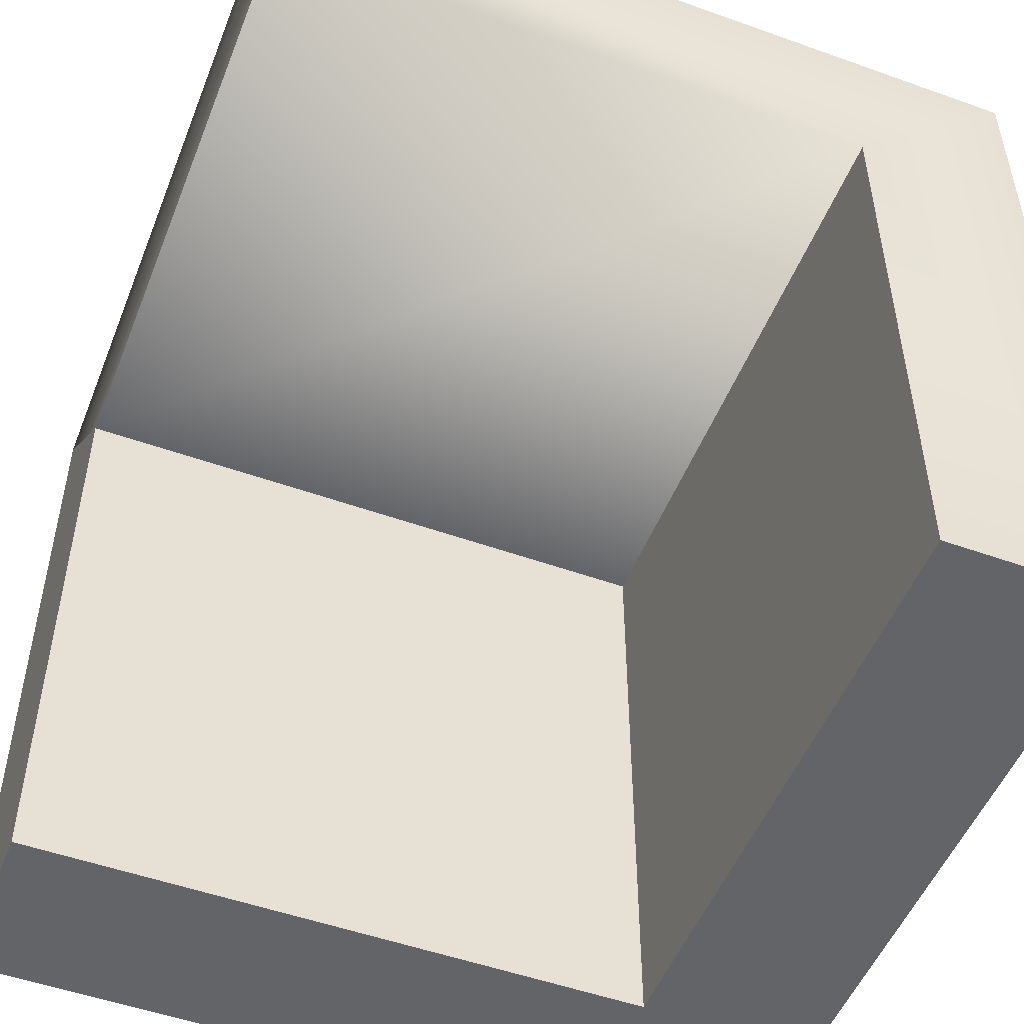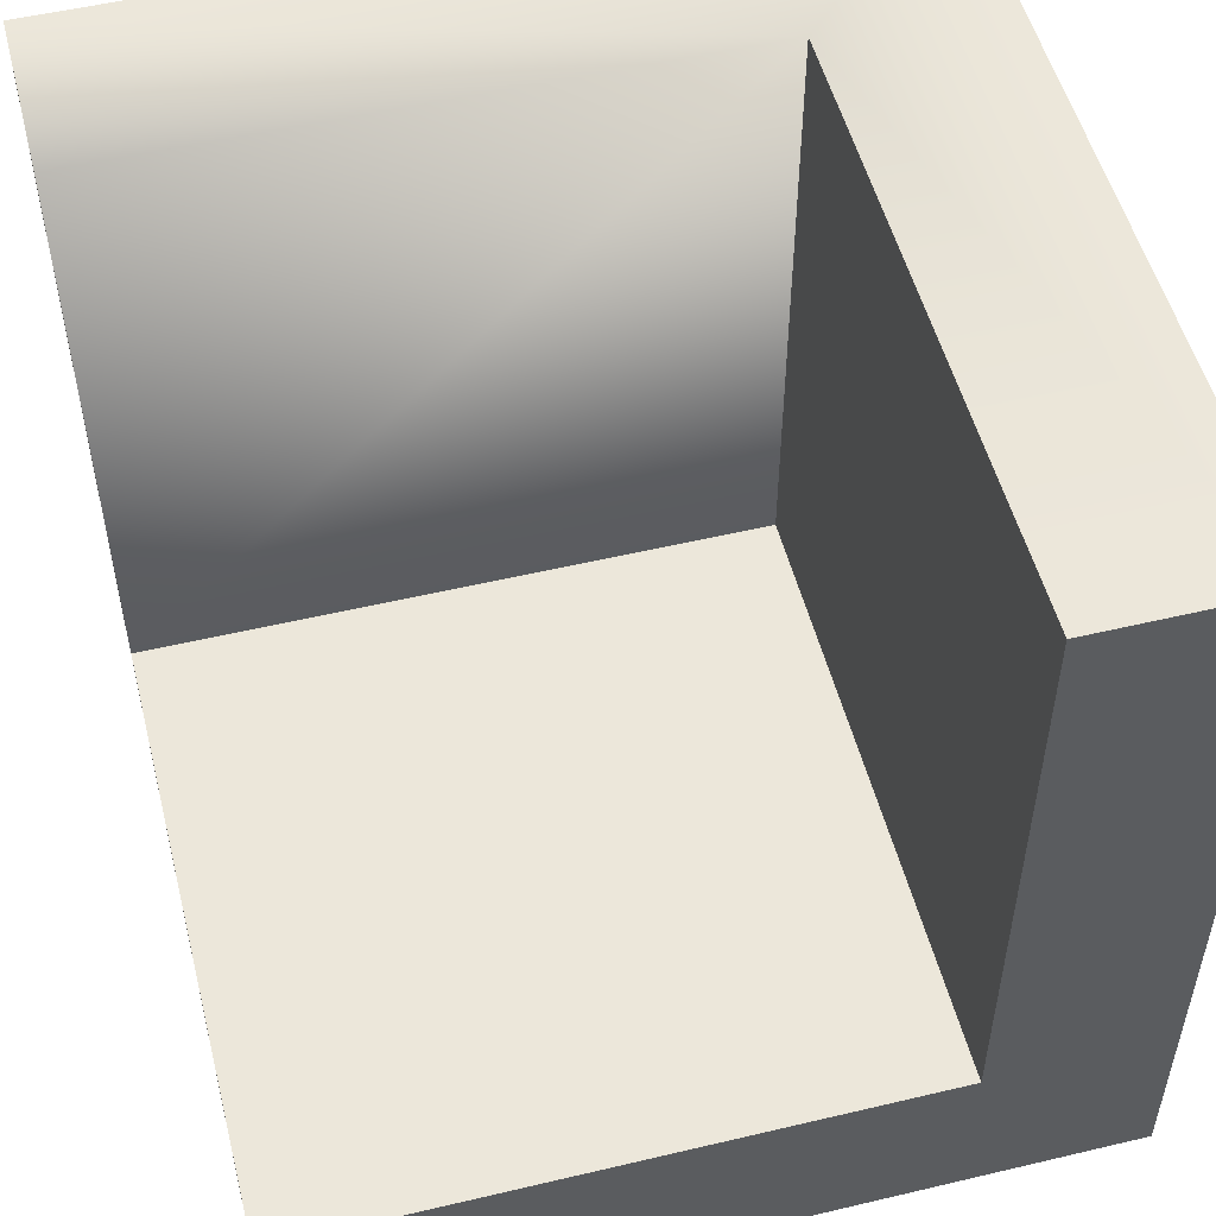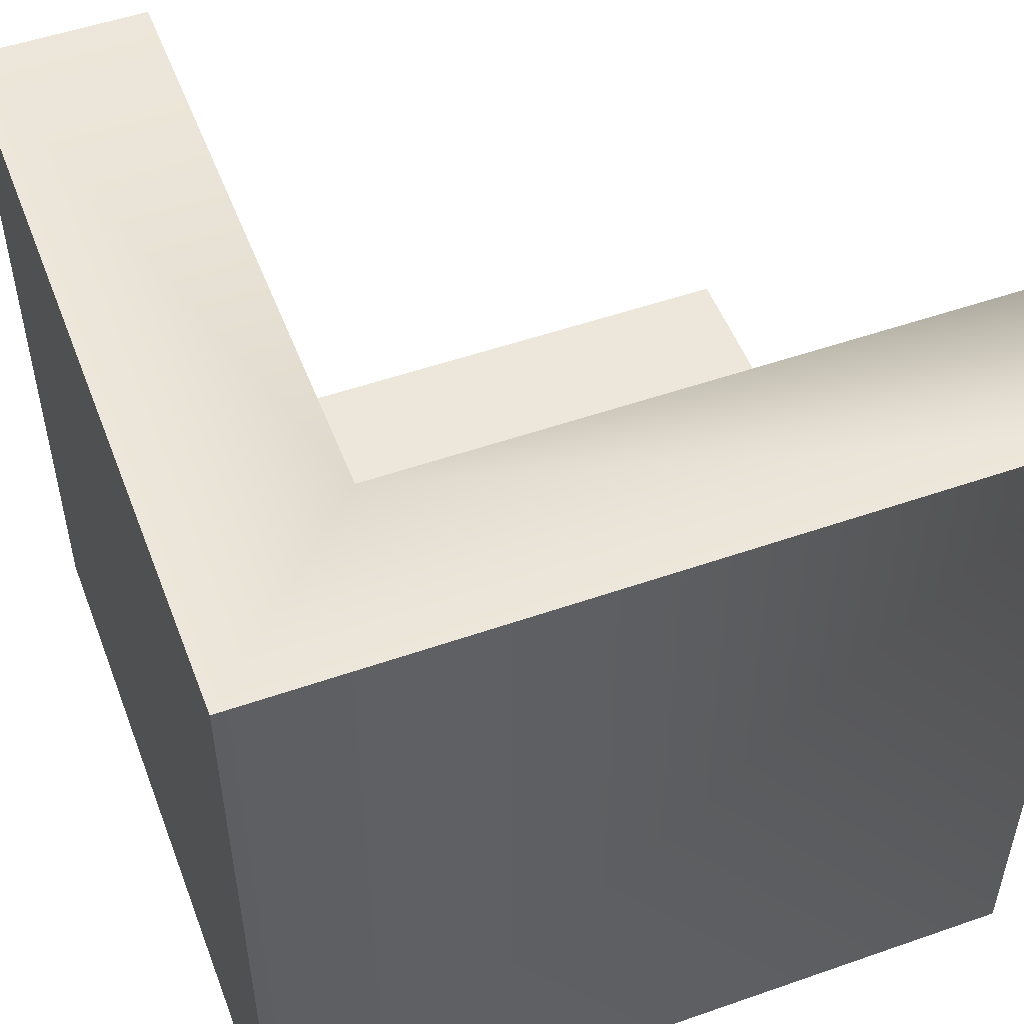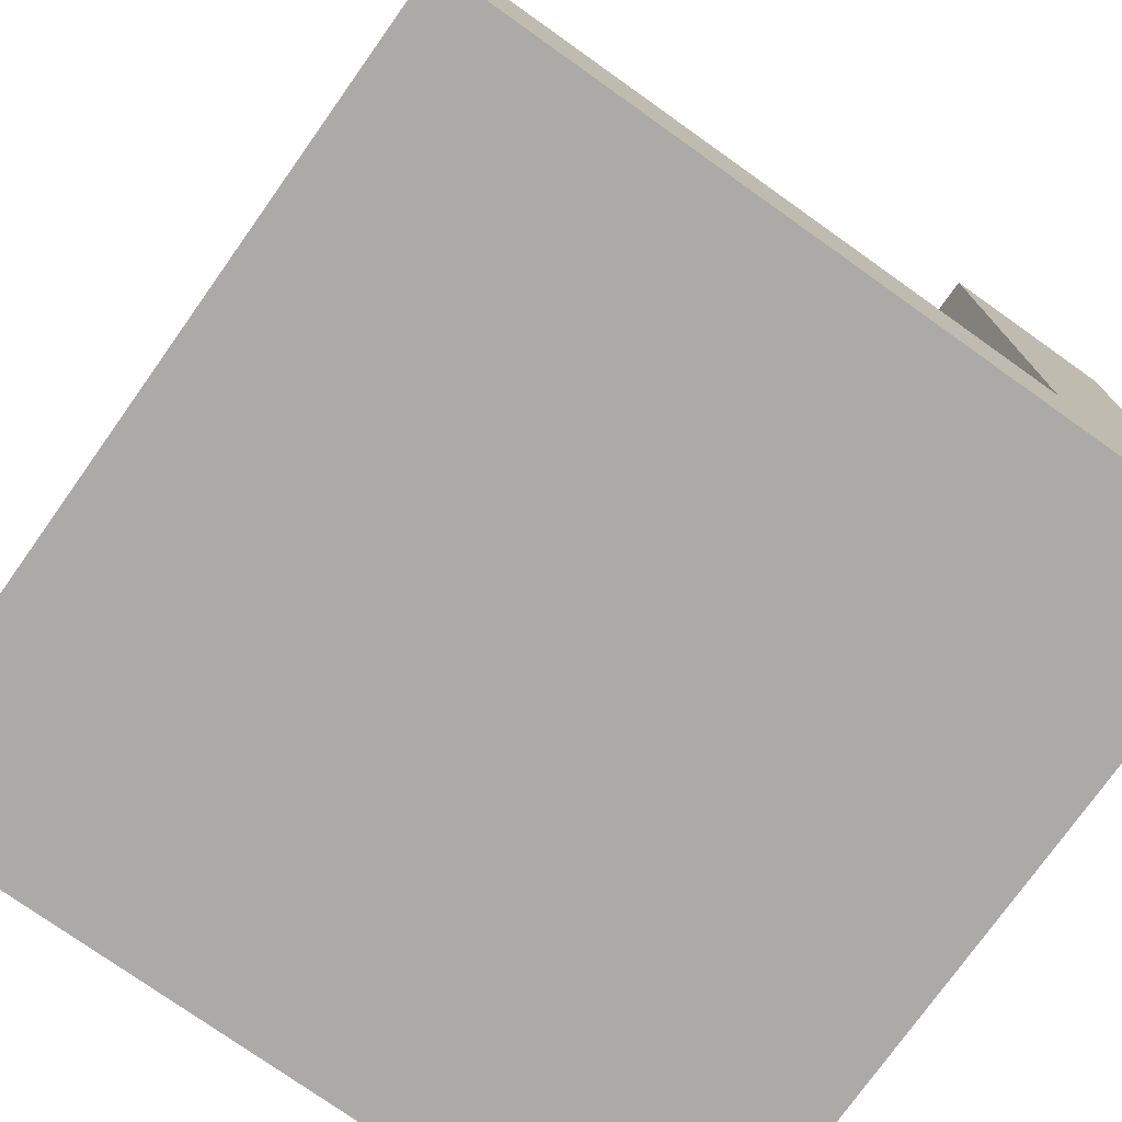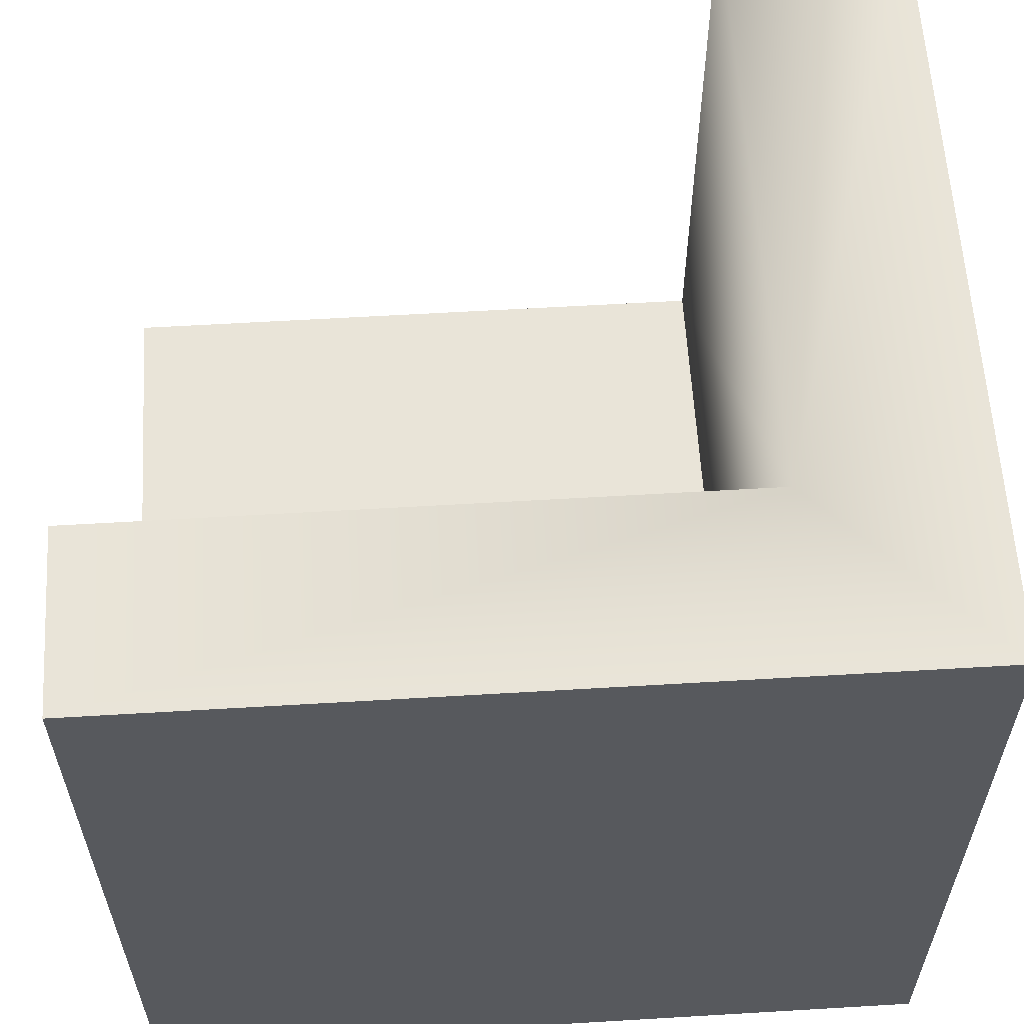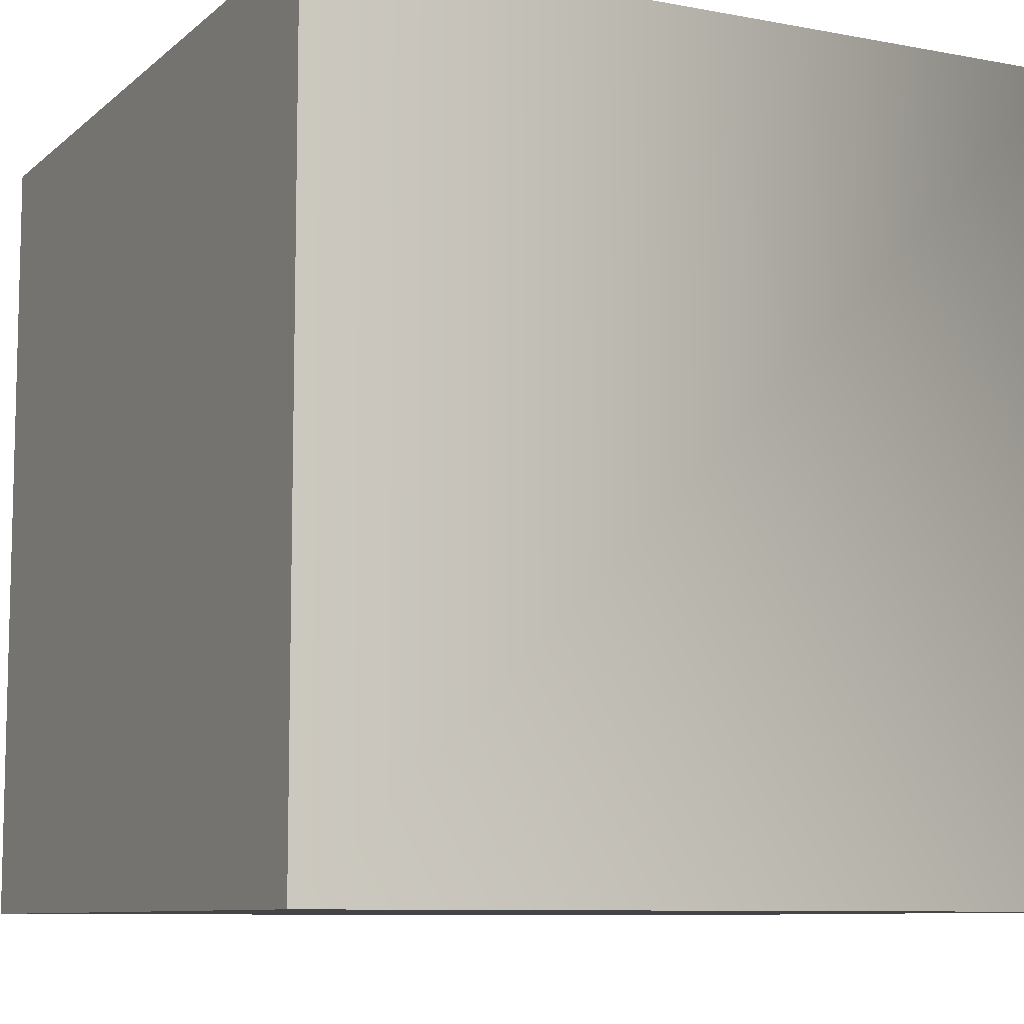
<metadata>
{"format":"obj","ext":"obj","renderer":"f3d","projection":"perspective","resolution":1024,"background":"white","views":[{"elev":-51.2,"azim":158.7,"up":"+Z"},{"elev":52.6,"azim":165.7,"up":"+Y"},{"elev":51.7,"azim":-20.7,"up":"+Y"},{"elev":-75.9,"azim":144.6,"up":"+Y"},{"elev":59.8,"azim":-93.5,"up":"+Y"},{"elev":-8.9,"azim":-26.8,"up":"+Y"}]}
</metadata>
<code>
o Cube.002
v 0.5 0.5 -0.0625
v -0.0625 0.5 -0.5
v -0.0625 0.5 0.0625
v 0.5 0.5 0.0625
v 0.0625 0.5 -0.0625
v 0.0625 0.5 -0.5
v 0.5 -0.0625 -0.5
v 0.0625 0.0625 -0.5
v -0.0625 -0.0625 0.0625
v -0.0625 -0.0625 -0.5
v 0.5 0.0625 -0.0625
v 0.5 -0.0625 0.0625
v 0.0625 0.0625 -0.0625
v 0.5 0.0625 -0.5
f 2 10 9 3
f 7 12 11 14
f 13 8 14 11
f 7 10 9 12
f 10 2 6 8
f 8 14 7 10
f 4 12 11 1
f 2 3 5 6
f 5 6 8 13
f 4 3 9 12
f 11 13 5 1
f 4 1 5 3

</code>
